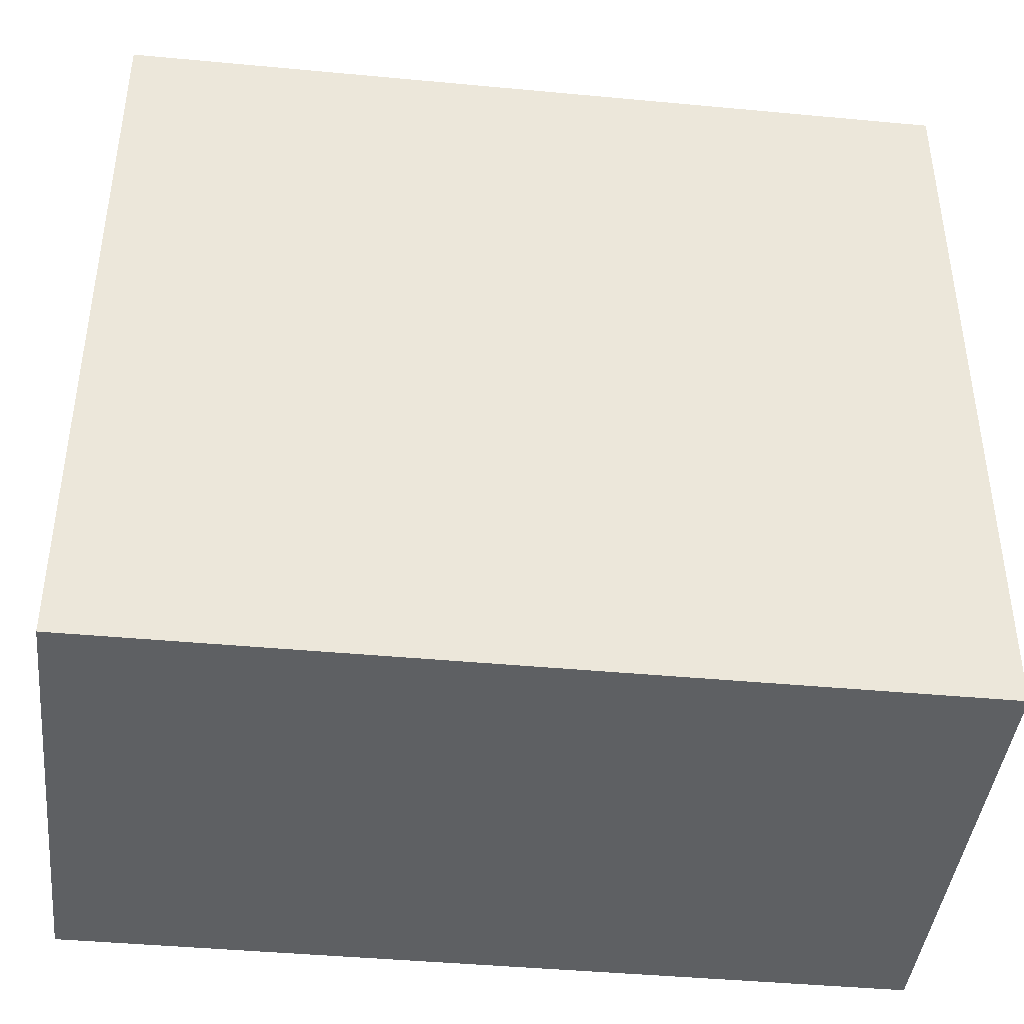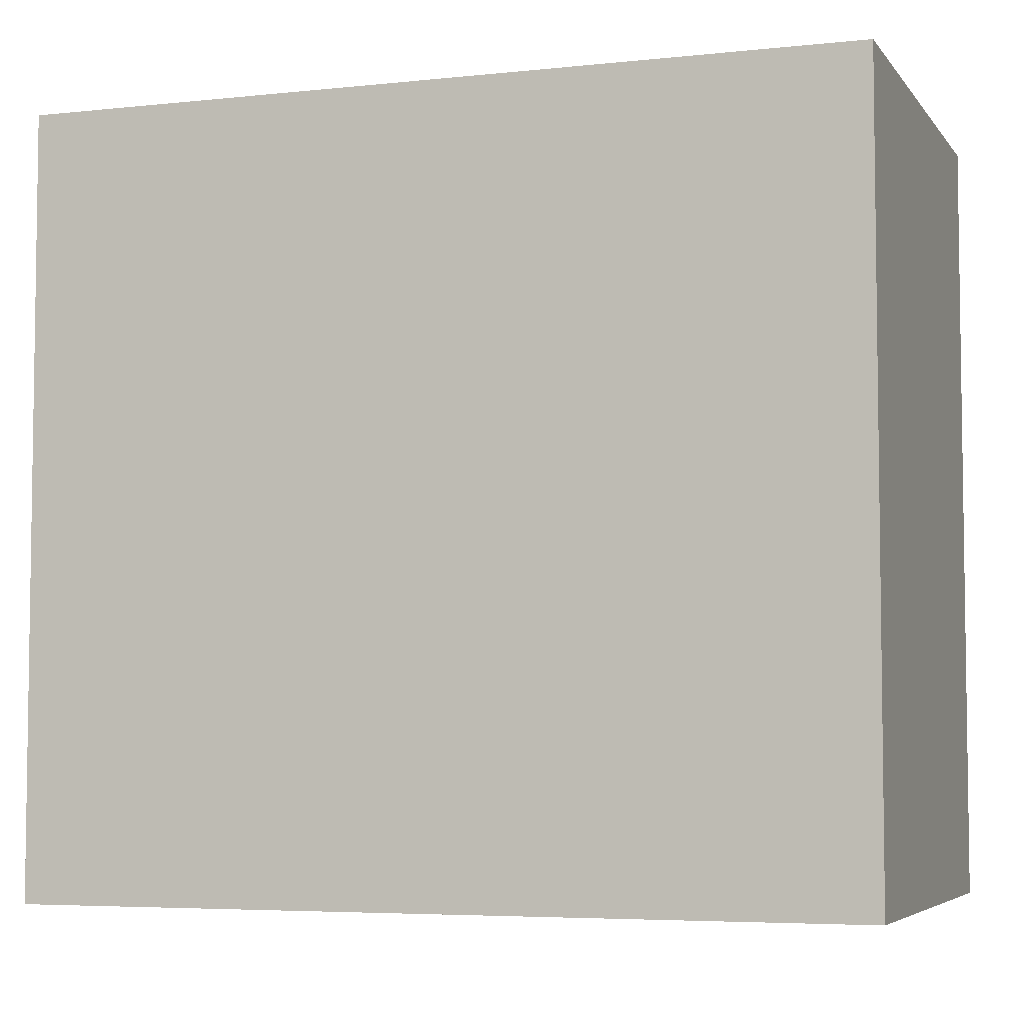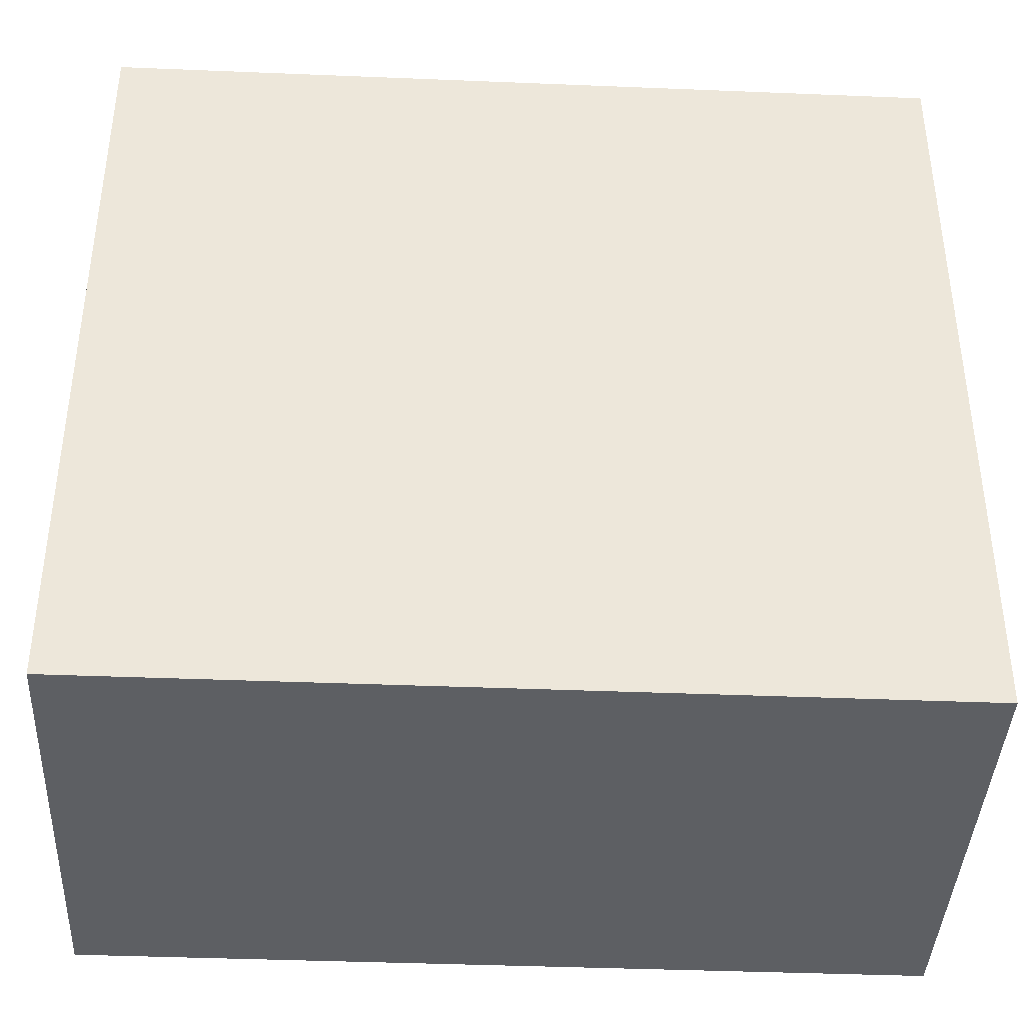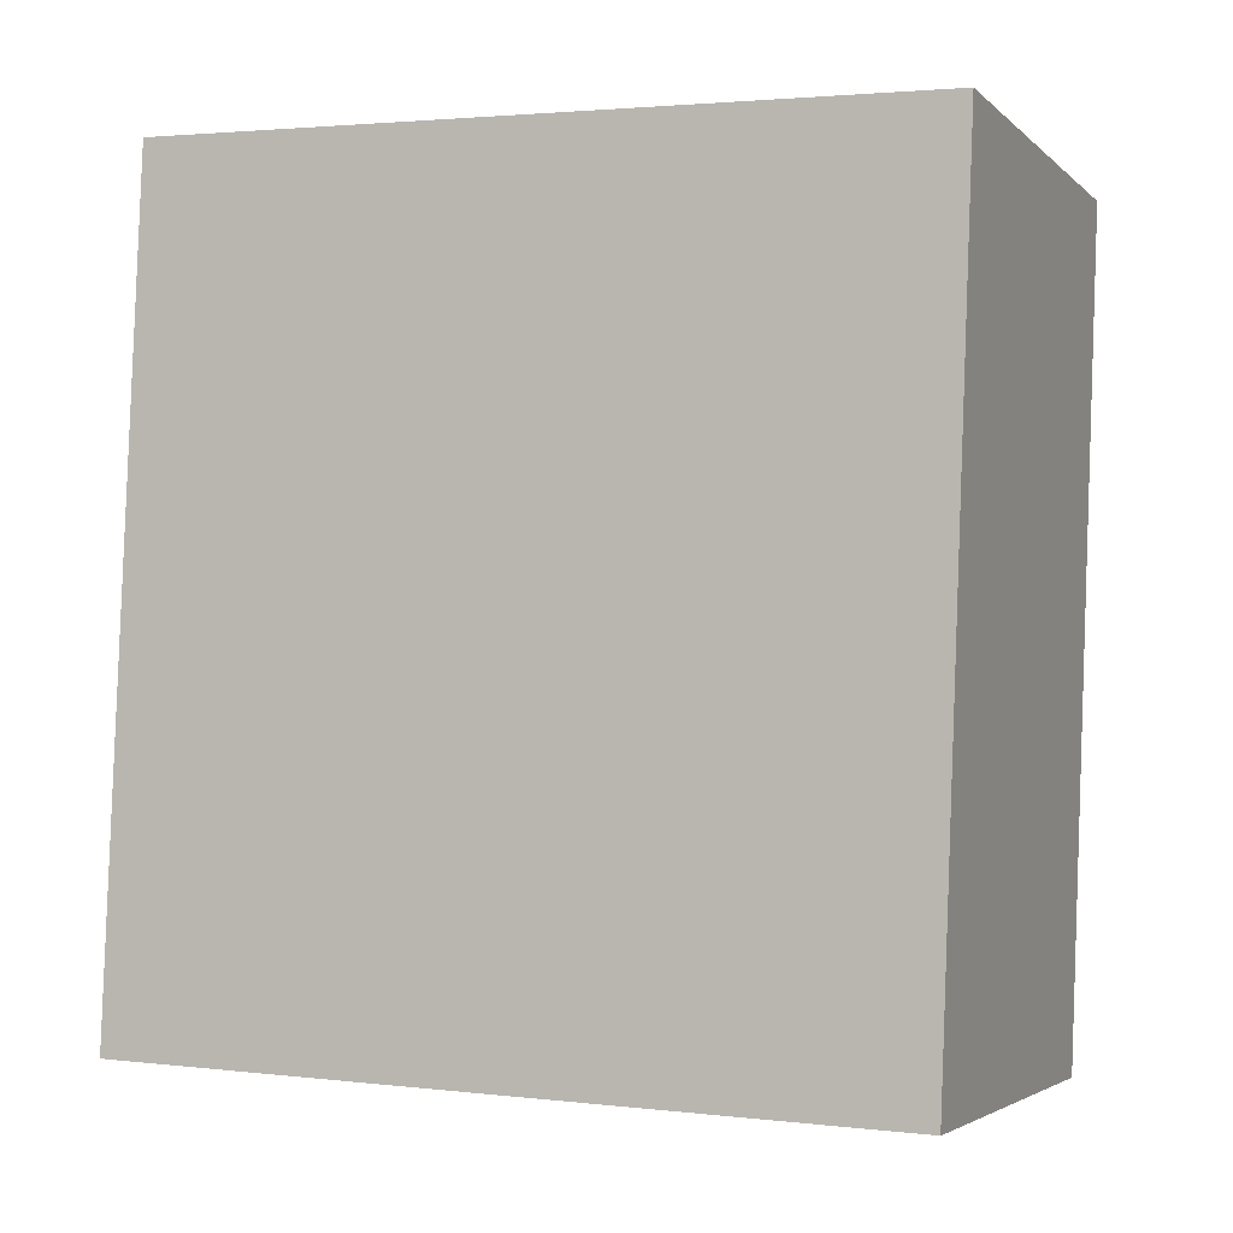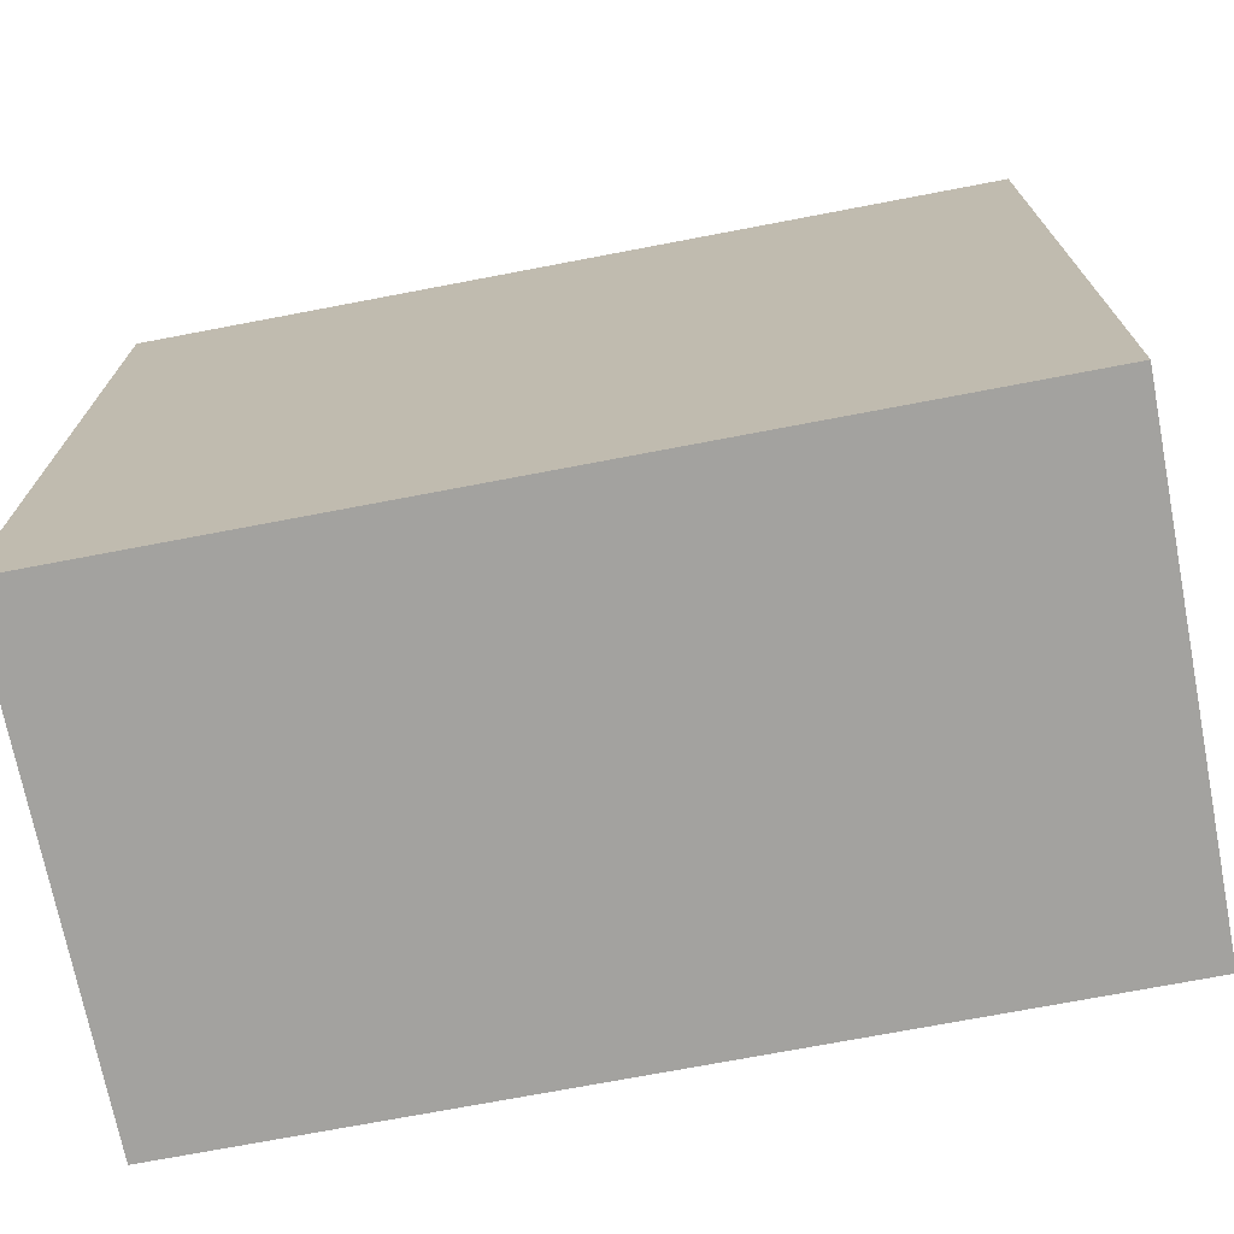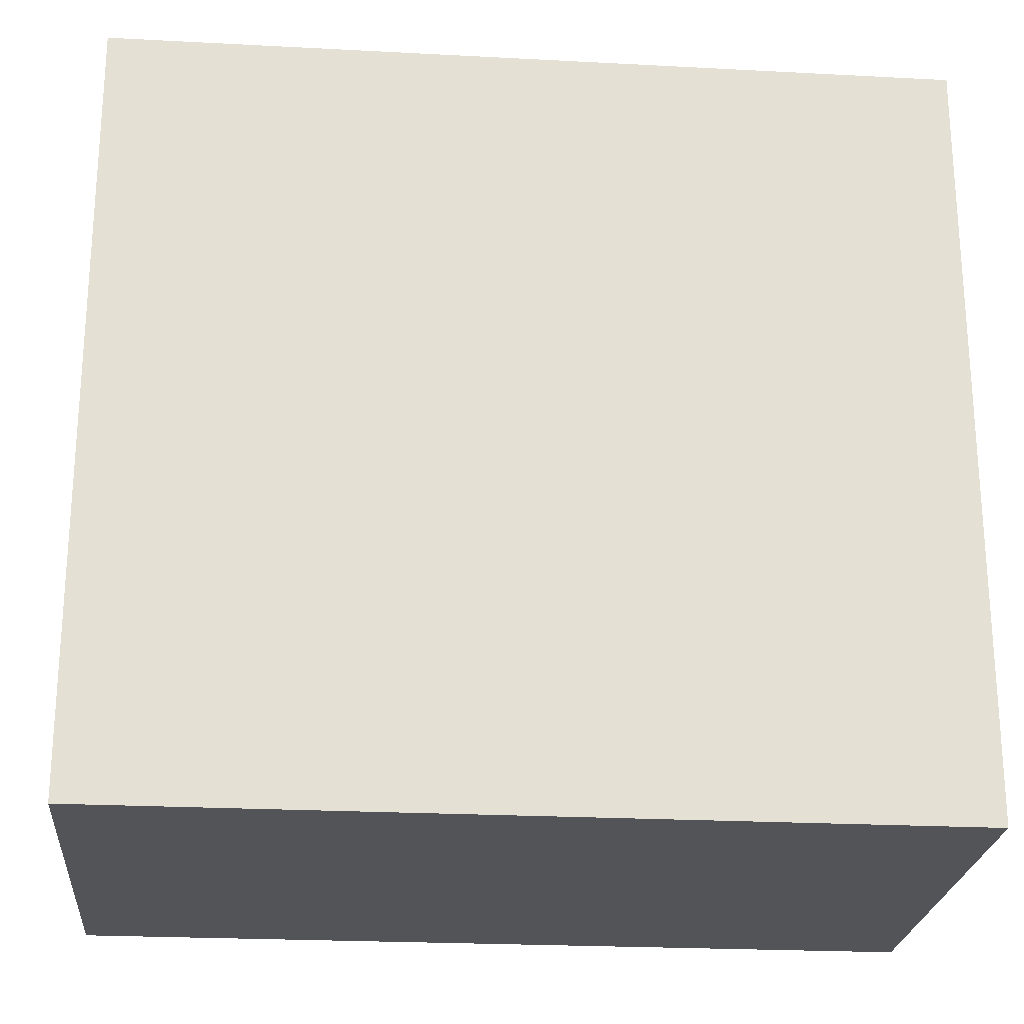
<metadata>
{"format":"obj","ext":"obj","renderer":"f3d","projection":"perspective","resolution":1024,"background":"white","views":[{"elev":-42.4,"azim":89.3,"up":"+Y"},{"elev":-5.2,"azim":-65.5,"up":"+Y"},{"elev":-39.8,"azim":-87.2,"up":"+Y"},{"elev":2.4,"azim":-67.7,"up":"+Z"},{"elev":-72.5,"azim":106.5,"up":"+Y"},{"elev":-23.5,"azim":-89.4,"up":"+Y"}]}
</metadata>
<code>
v  1.364 2.277 -0.136
v  0.243 2.277 2.437
v  1.608 2.277 2.312
v  0 2.277 1.394e-16
v  0.243 -1.492e-16 2.437
v  1.608 -1.416e-16 2.312
v  1.364 8.328e-18 -0.136
v  0 0 0
g defaultobject
f 1 2 3
f 2 1 4
f 5 3 2
f 3 5 6
f 6 1 3
f 1 6 7
f 7 4 1
f 4 7 8
f 8 2 4
f 2 8 5
f 5 7 6
f 7 5 8

</code>
